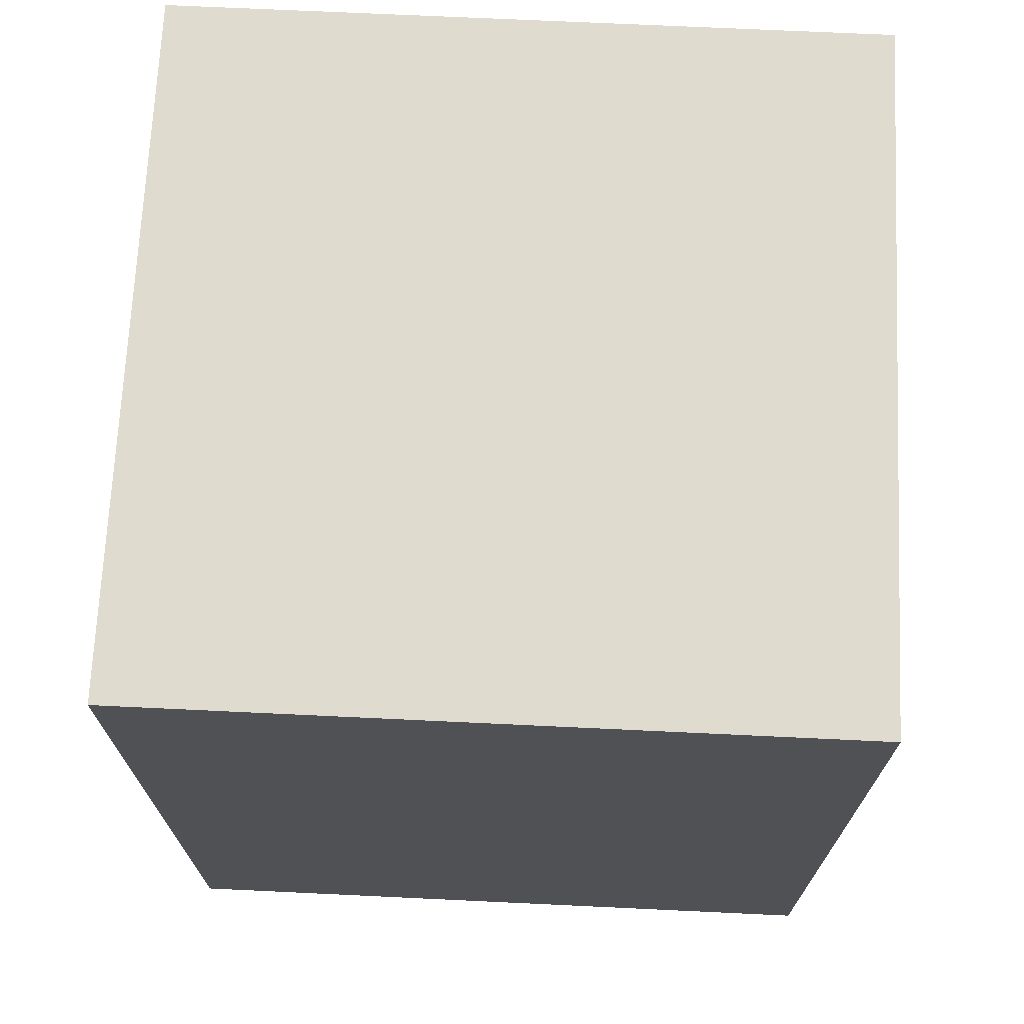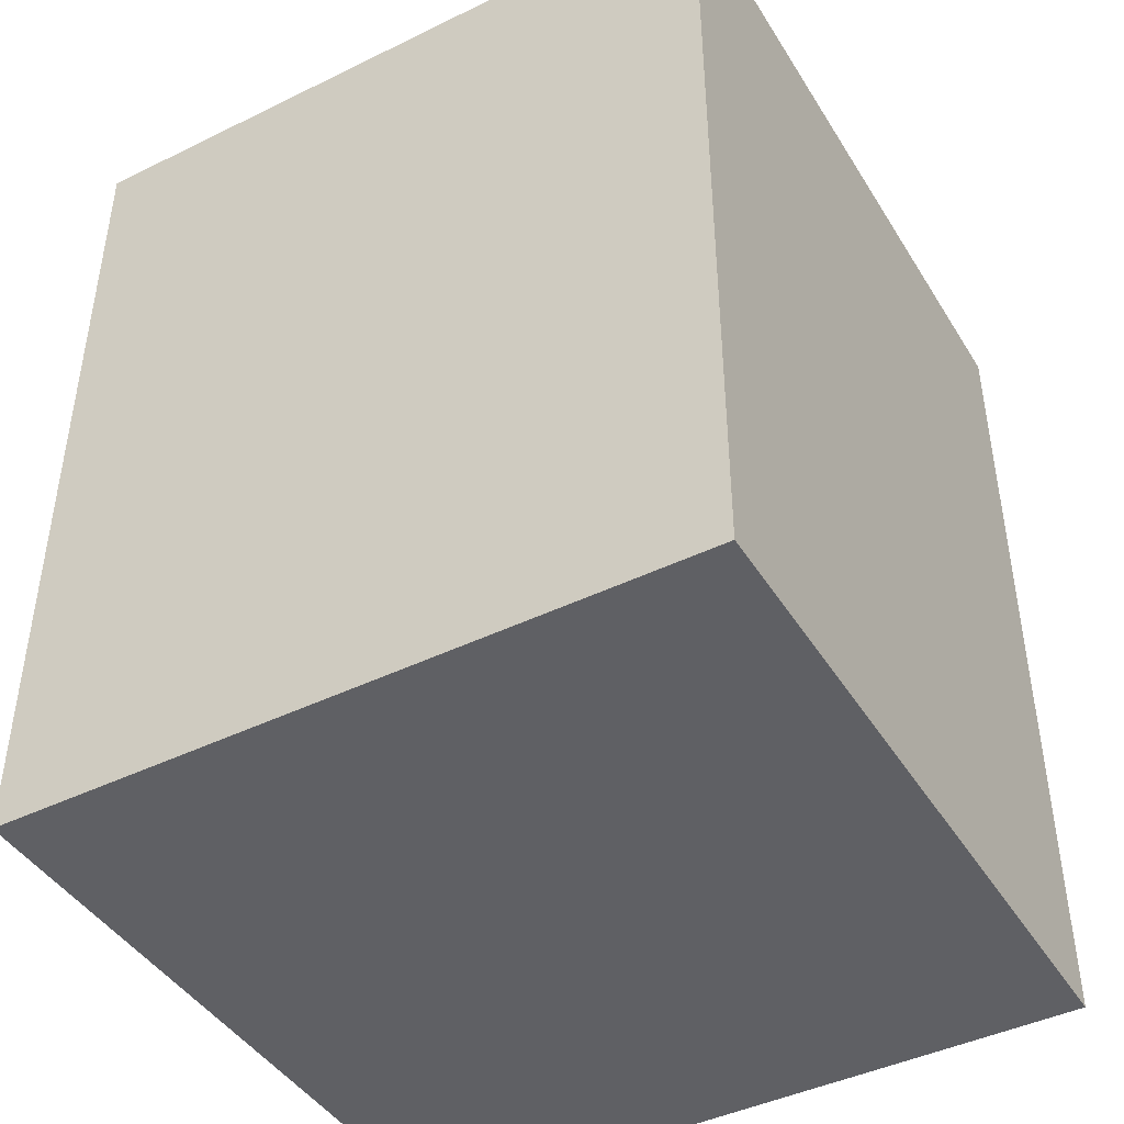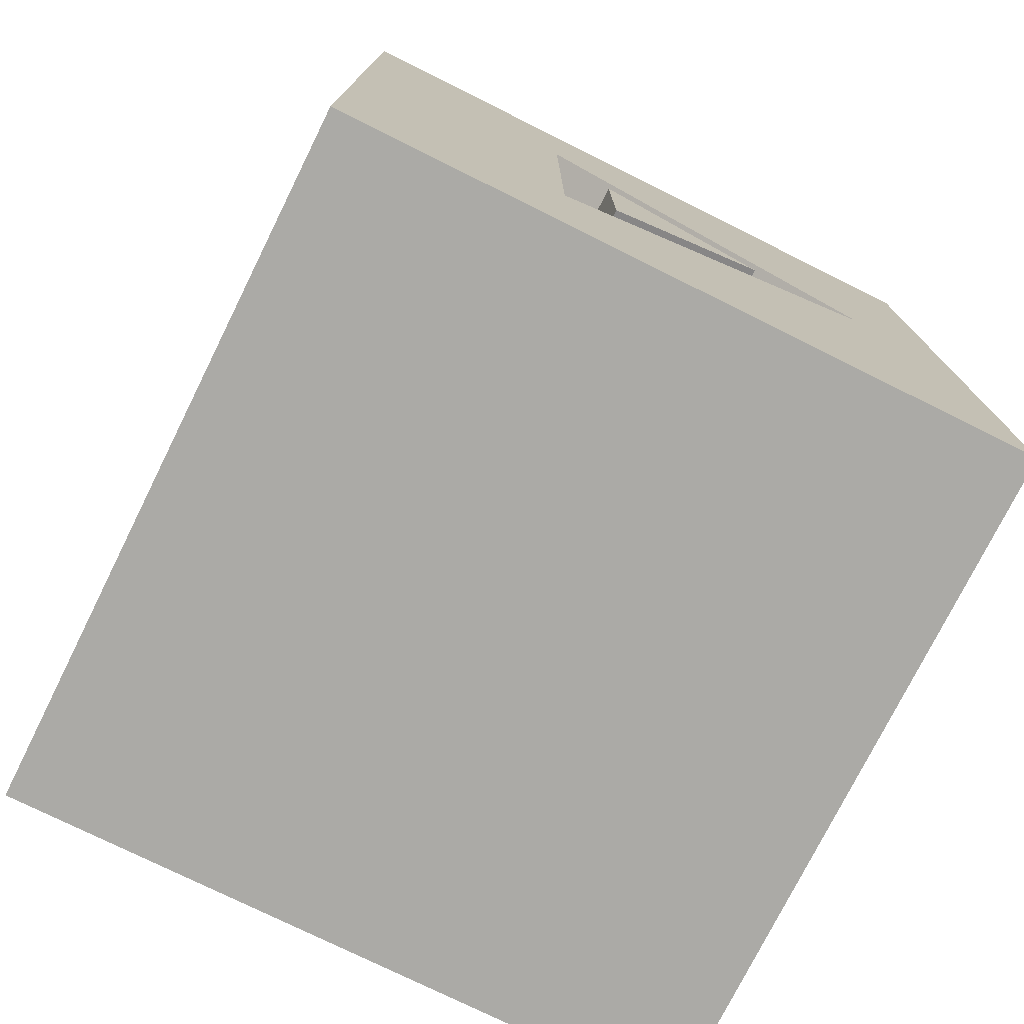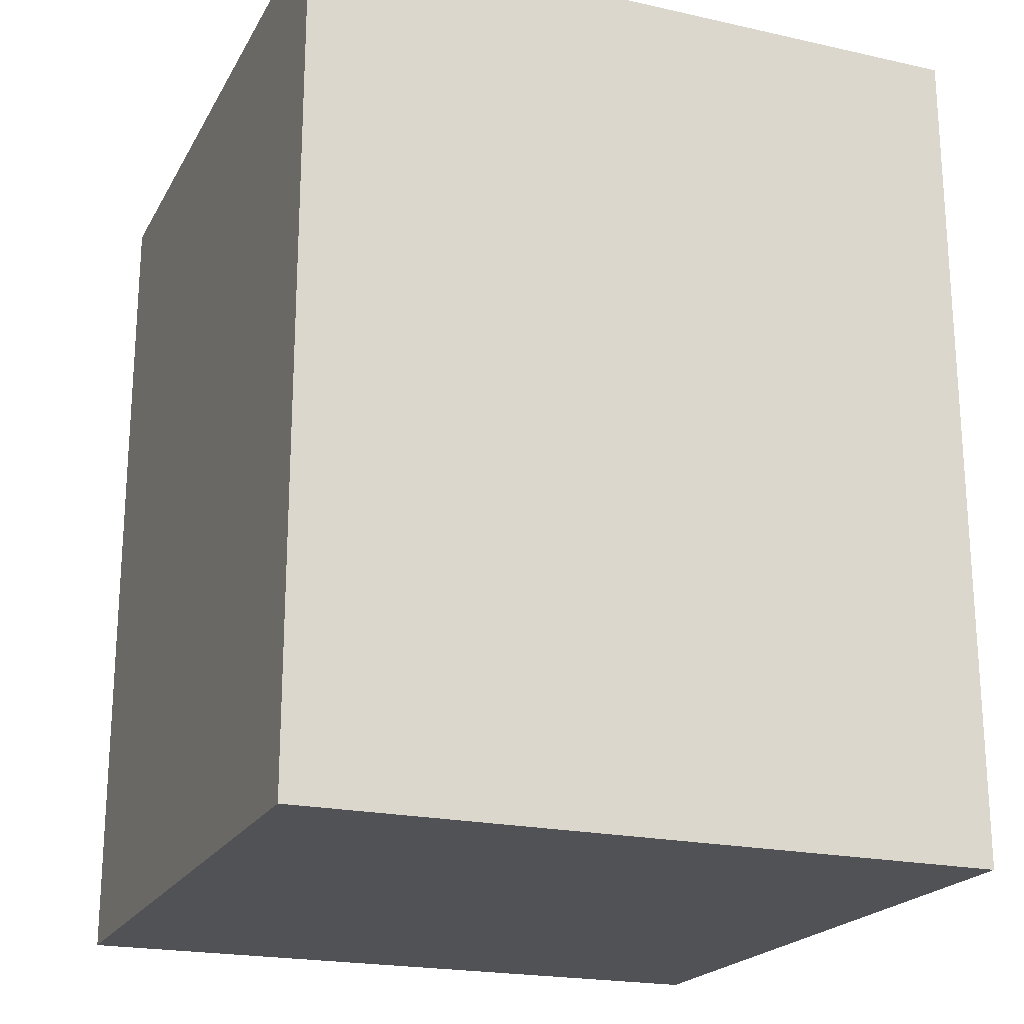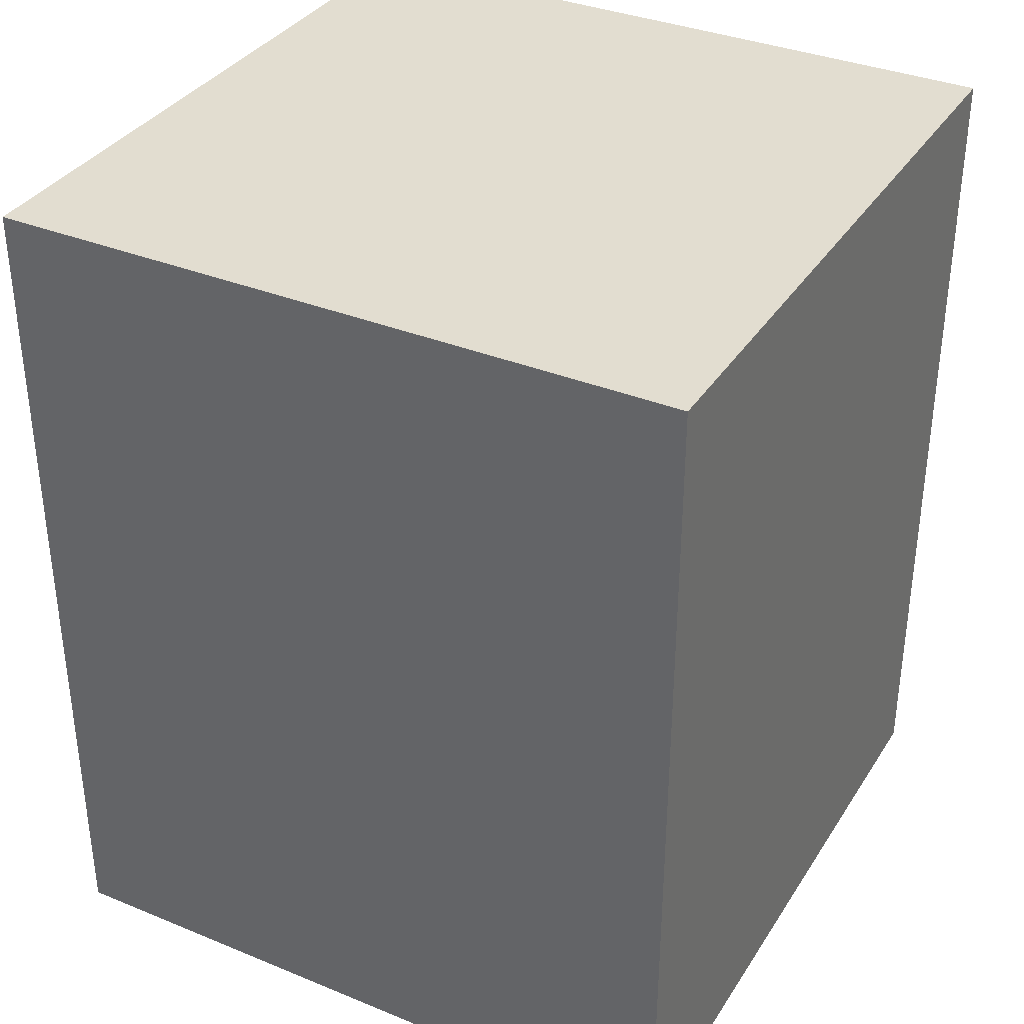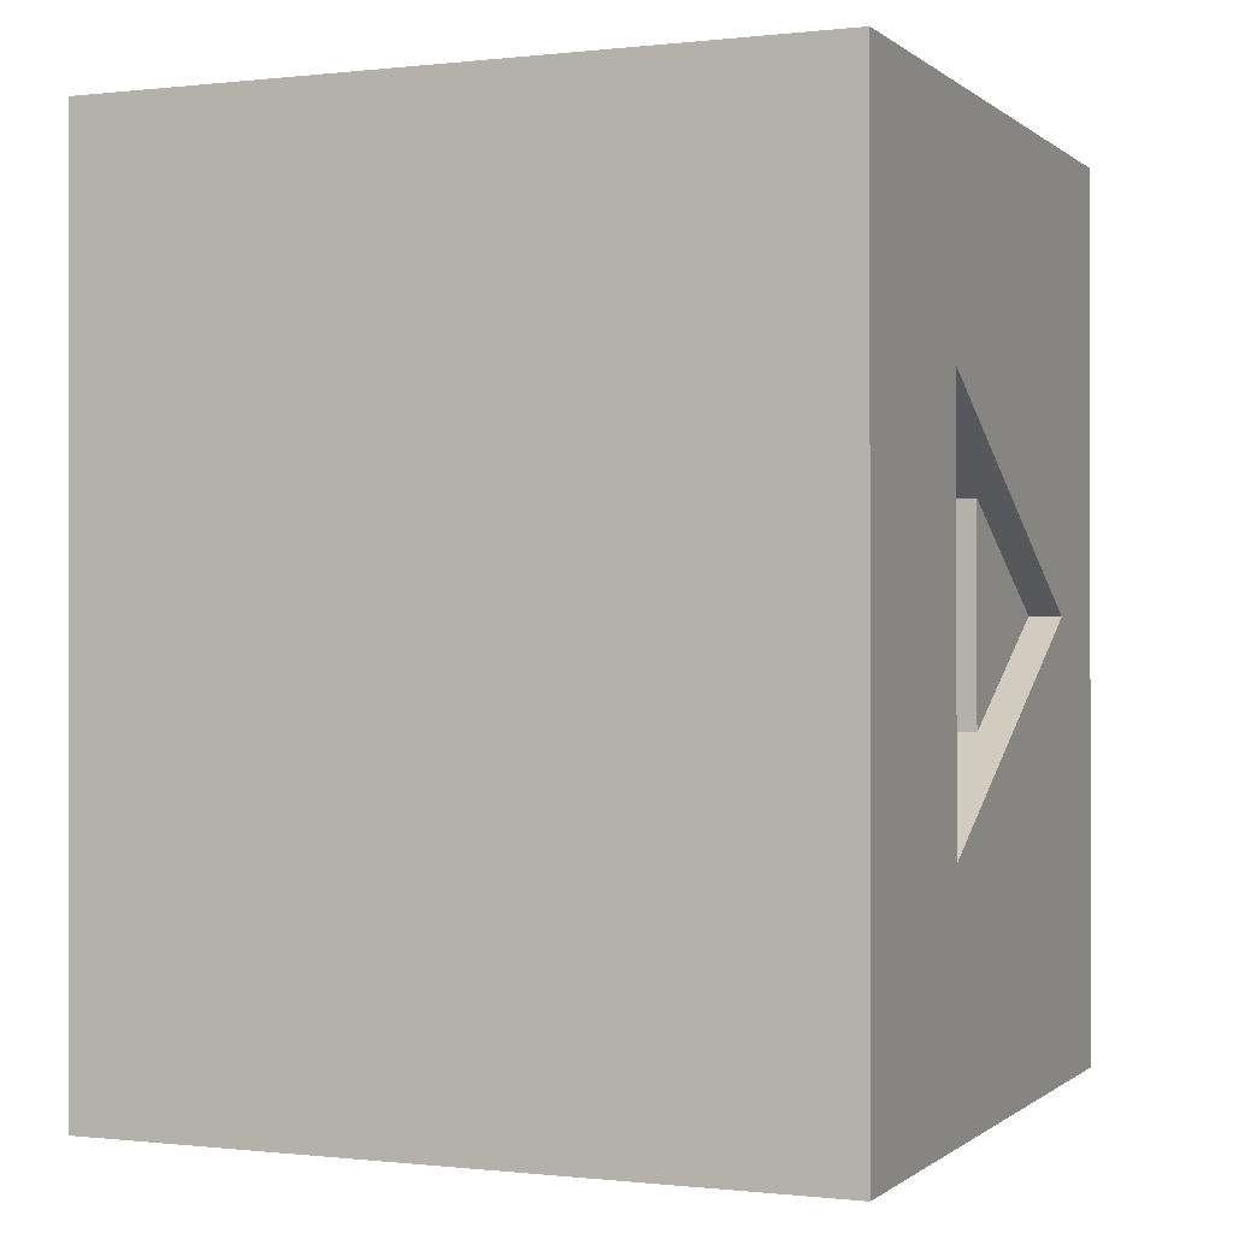
<metadata>
{"format":"obj","ext":"obj","renderer":"f3d","projection":"perspective","resolution":1024,"background":"white","views":[{"elev":70.5,"azim":92.7,"up":"+Y"},{"elev":-43.8,"azim":-150.2,"up":"+Y"},{"elev":-75.8,"azim":-26.4,"up":"+Y"},{"elev":-20.9,"azim":-111.8,"up":"+Y"},{"elev":35.3,"azim":118.4,"up":"+Y"},{"elev":-0.3,"azim":-67.1,"up":"+Y"}]}
</metadata>
<code>
v -0.012 -0.015 -0.0121
v -0.012 0.015 -0.0121
v -0.012 0.015 0.0121
v 0.012 0.015 0.0121
v -0.004049 0.007014 0.0121
v 0.012 -0.015 0.0121
v -0.012 -0.015 0.0121
v 0.012 -0.015 -0.0121
v 0.012 0.015 -0.0121
v -0.004049 0.007014 0.004094
v -0.004049 -0.007014 0.0121
v 0.0081 0 0.0121
v 0.0039 0 0.004094
v -0.001949 0.003377 0.004094
v 0.0081 0 0.004094
v -0.004049 -0.007014 0.004094
v -0.001949 -0.003377 0.004094
v -0.001949 -0.003377 0.0121
v -0.001949 0.003377 0.0121
v 0.0039 0 0.0121
f 1 3 2
f 3 1 7
f 4 12 6
f 4 5 12
f 5 3 11
f 3 5 4
f 11 6 12
f 11 7 6
f 7 11 3
f 6 9 4
f 9 6 8
f 1 9 8
f 9 1 2
f 1 6 7
f 6 1 8
f 9 3 4
f 3 9 2
f 11 10 5
f 10 11 16
f 10 12 5
f 12 10 15
f 15 11 12
f 11 15 16
f 15 14 13
f 14 10 17
f 10 14 15
f 17 15 13
f 17 16 15
f 16 17 10
f 17 19 14
f 19 17 18
f 13 19 20
f 19 13 14
f 17 20 18
f 20 17 13
f 19 18 20

</code>
